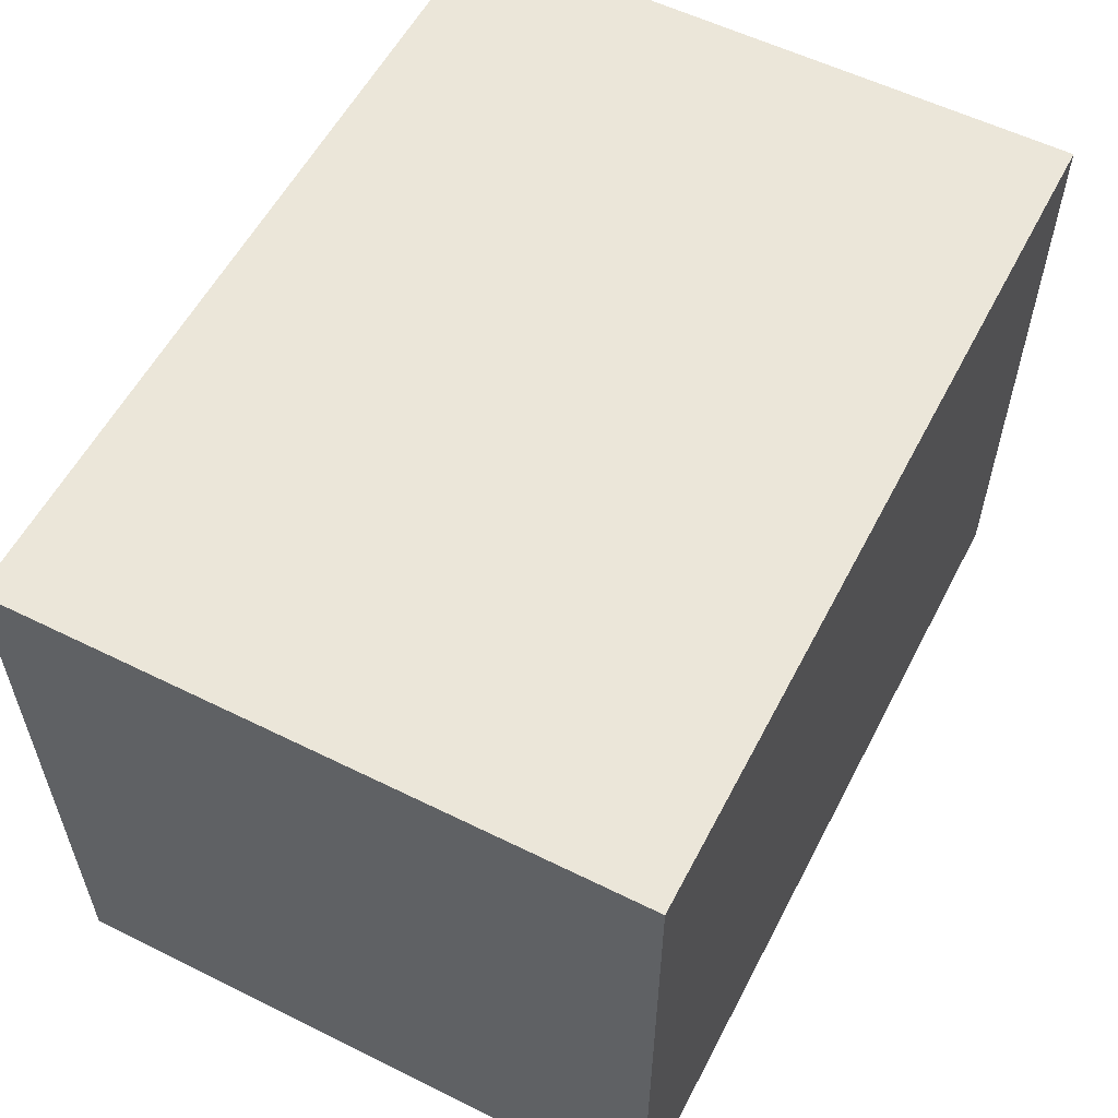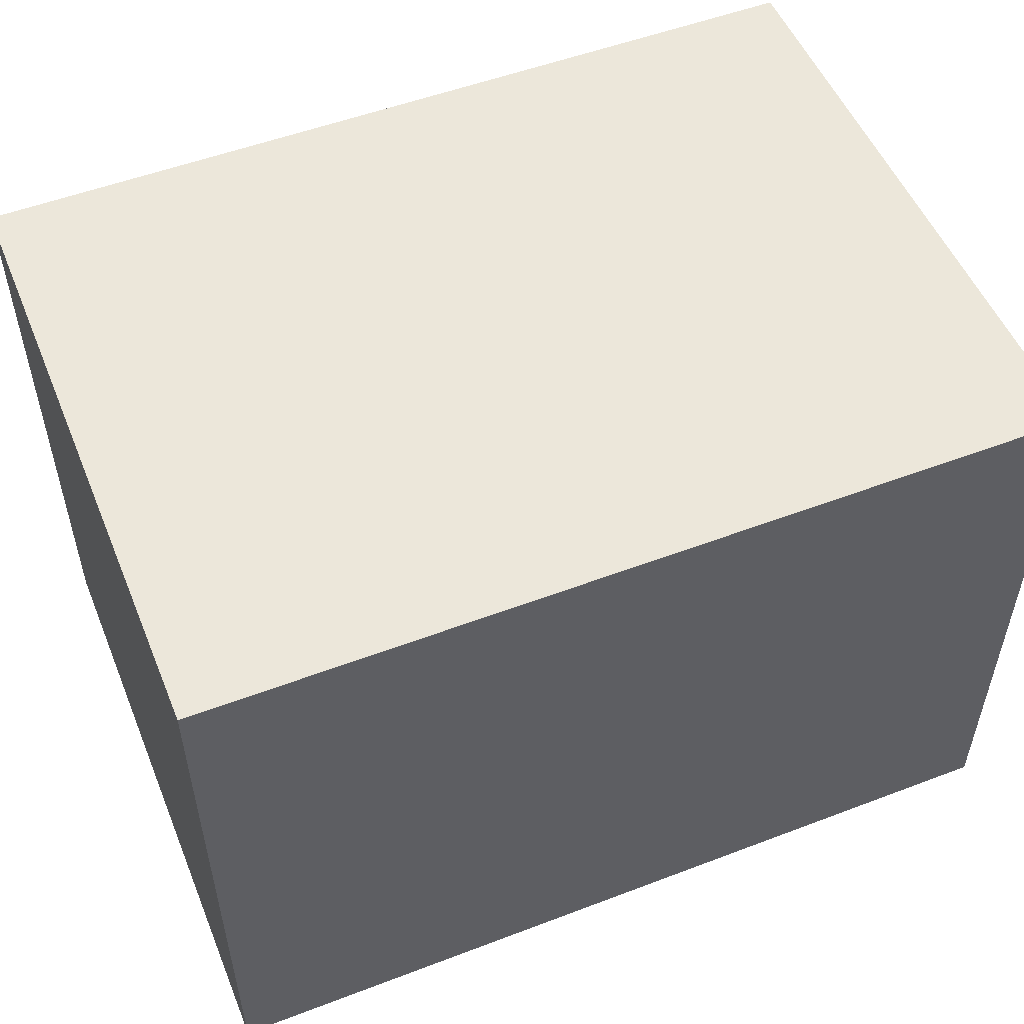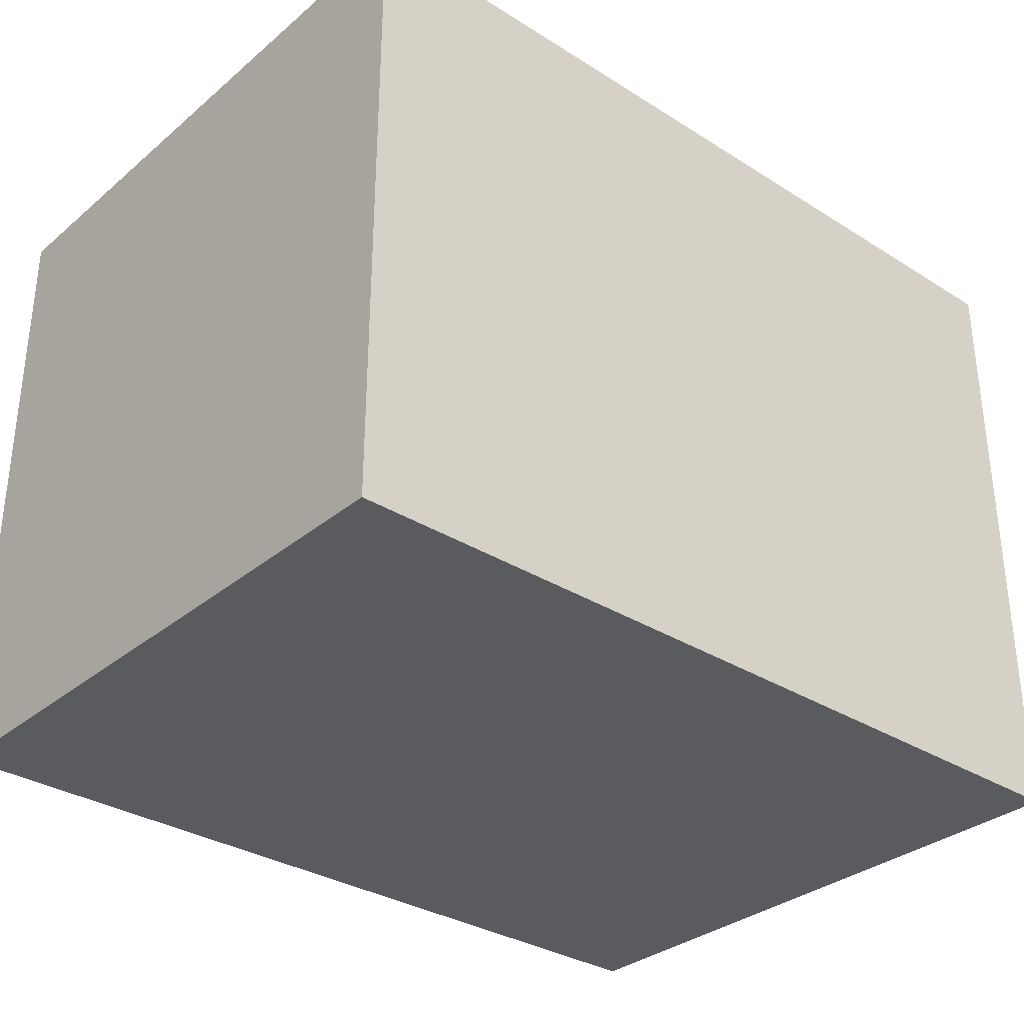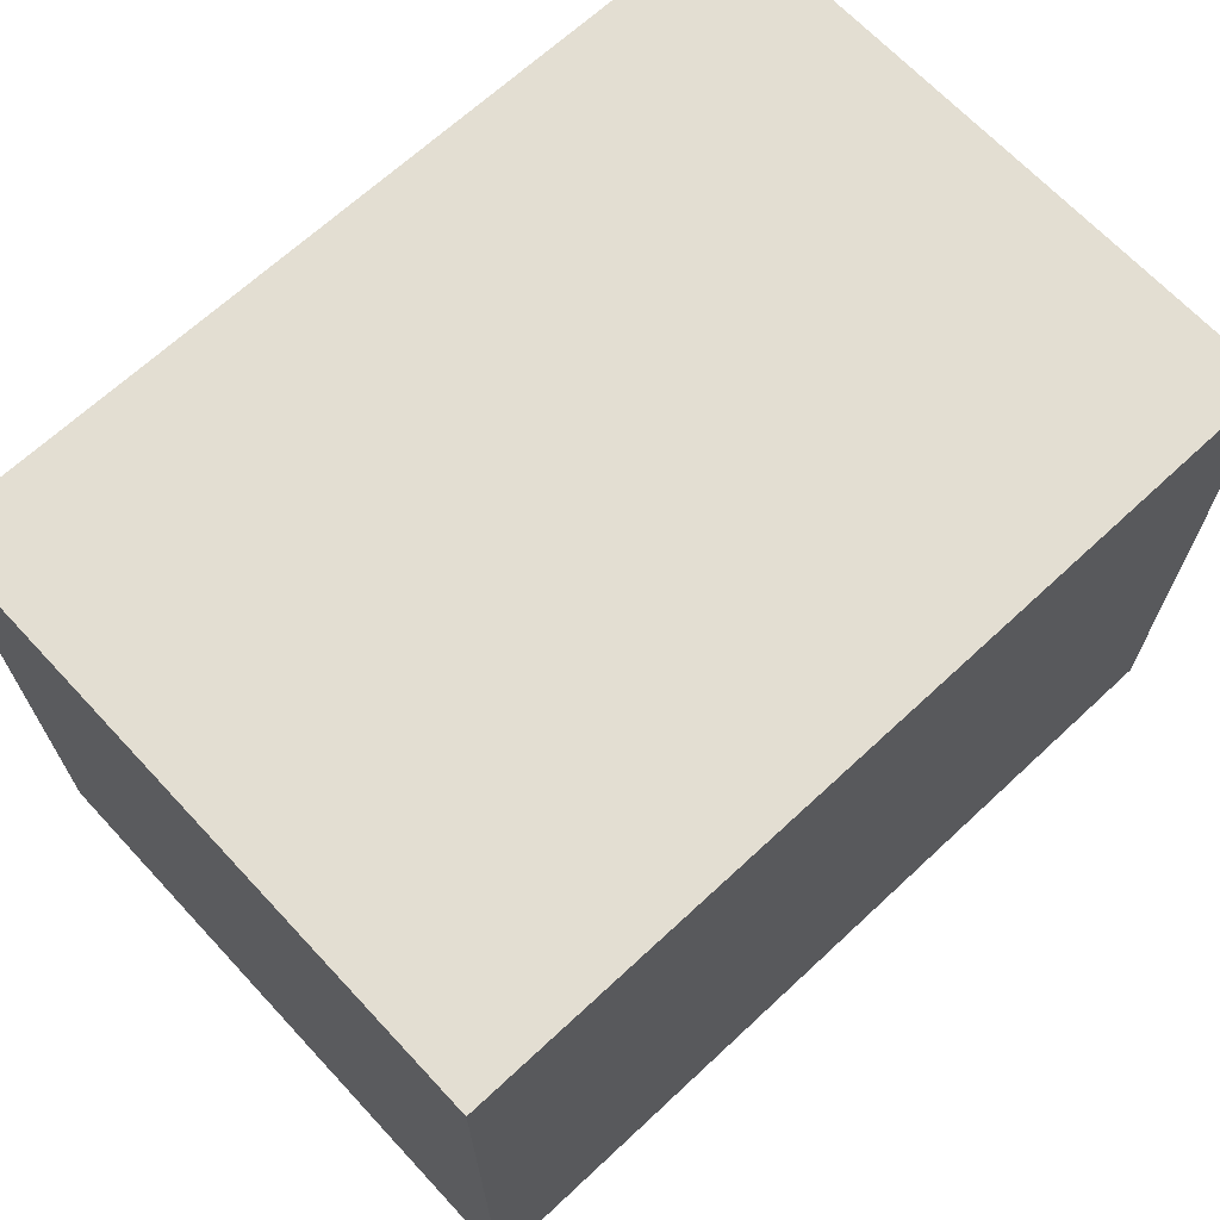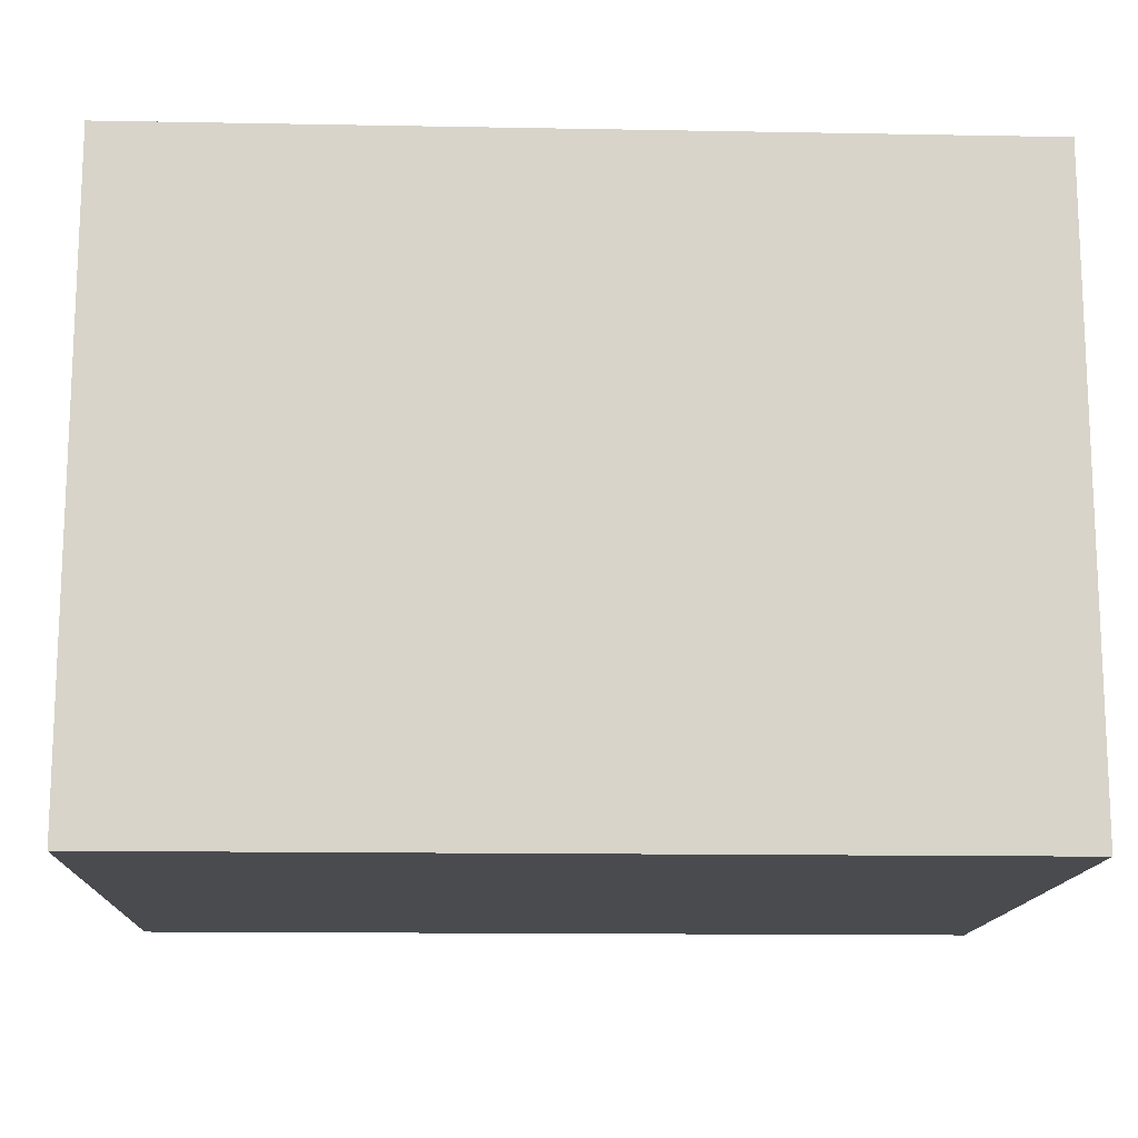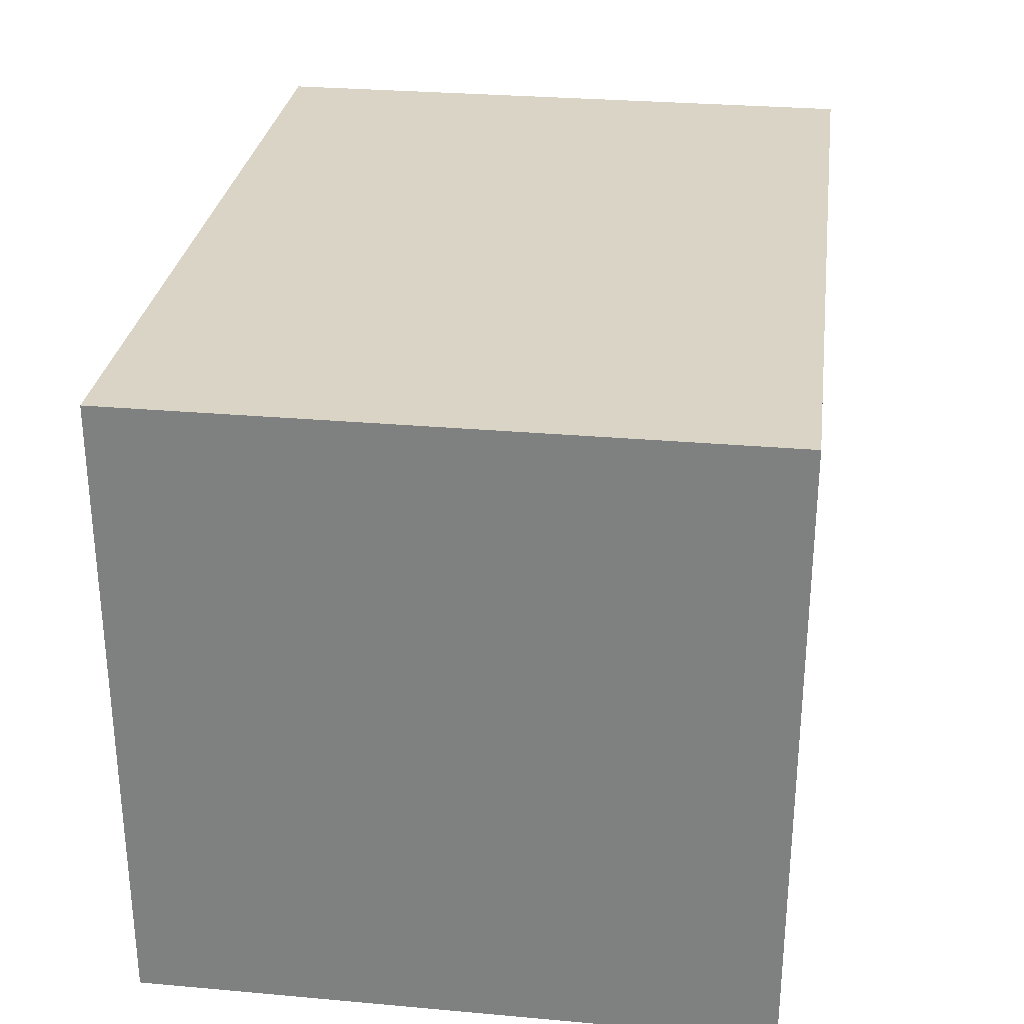
<metadata>
{"format":"obj","ext":"obj","renderer":"f3d","projection":"perspective","resolution":1024,"background":"white","views":[{"elev":56.9,"azim":-62.7,"up":"+Z"},{"elev":52.8,"azim":157.8,"up":"+Y"},{"elev":-32.5,"azim":138.9,"up":"+Z"},{"elev":67.4,"azim":-43.0,"up":"+Z"},{"elev":-14.2,"azim":-2.3,"up":"+Z"},{"elev":28.9,"azim":97.6,"up":"+Z"}]}
</metadata>
<code>
o Cube (77)
g Cube (77)
v -1.807 -2.83 -29.7
v -1.807 -2.83 -32.6
v -1.807 0.02929 -29.7
v -1.807 0.02929 -32.6
v 2.14 -2.83 -32.6
v 2.14 0.02929 -32.6
v 2.14 -2.83 -29.7
v 2.14 0.02929 -29.7
f 3 4 2 1
f 4 6 5 2
f 6 8 7 5
f 8 3 1 7
f 8 6 4 3
f 1 2 5 7

</code>
